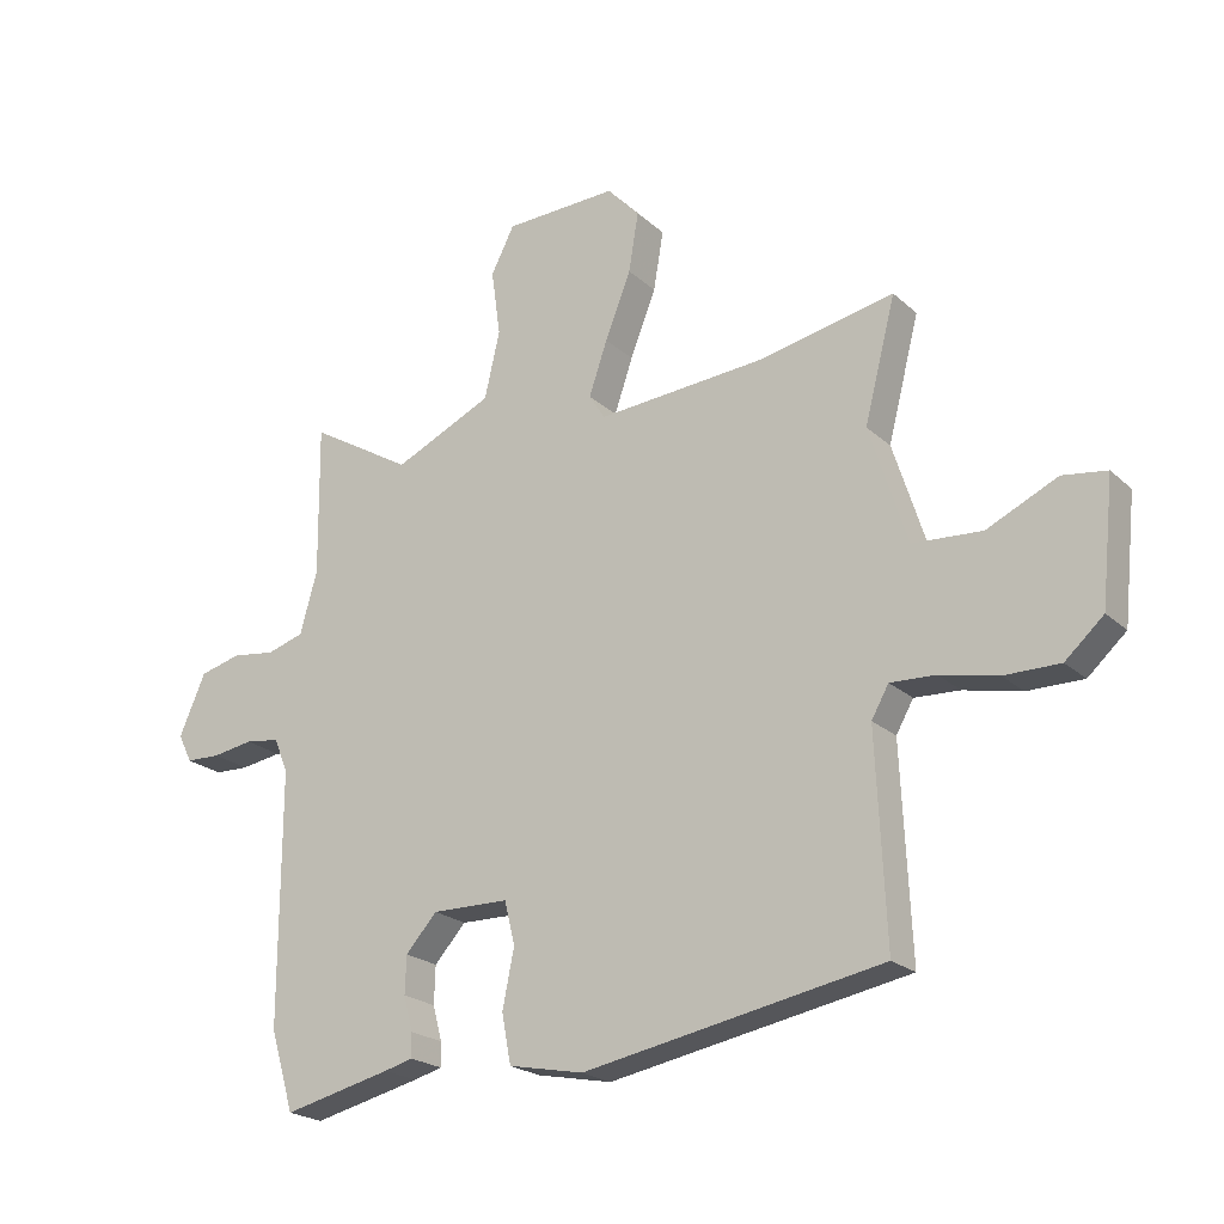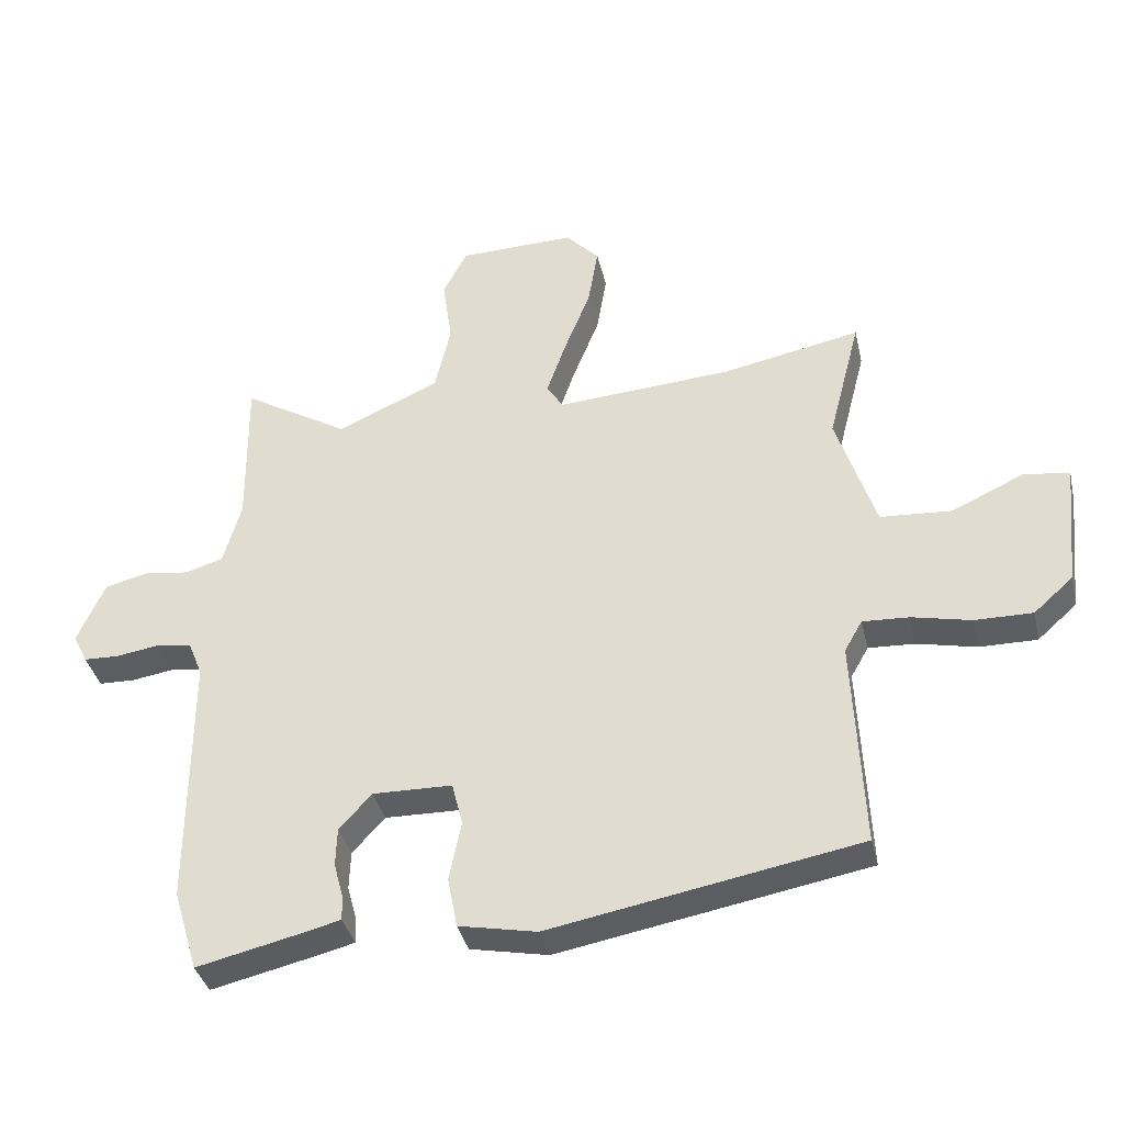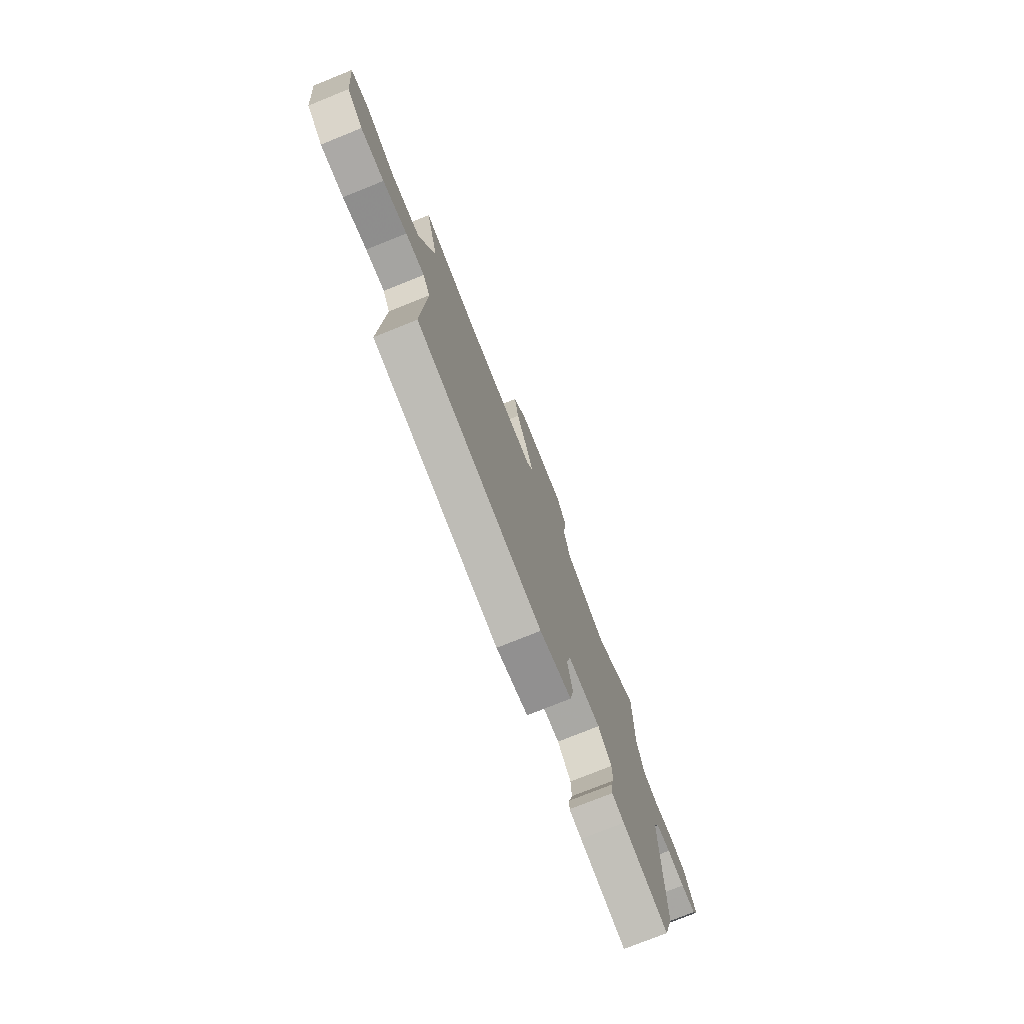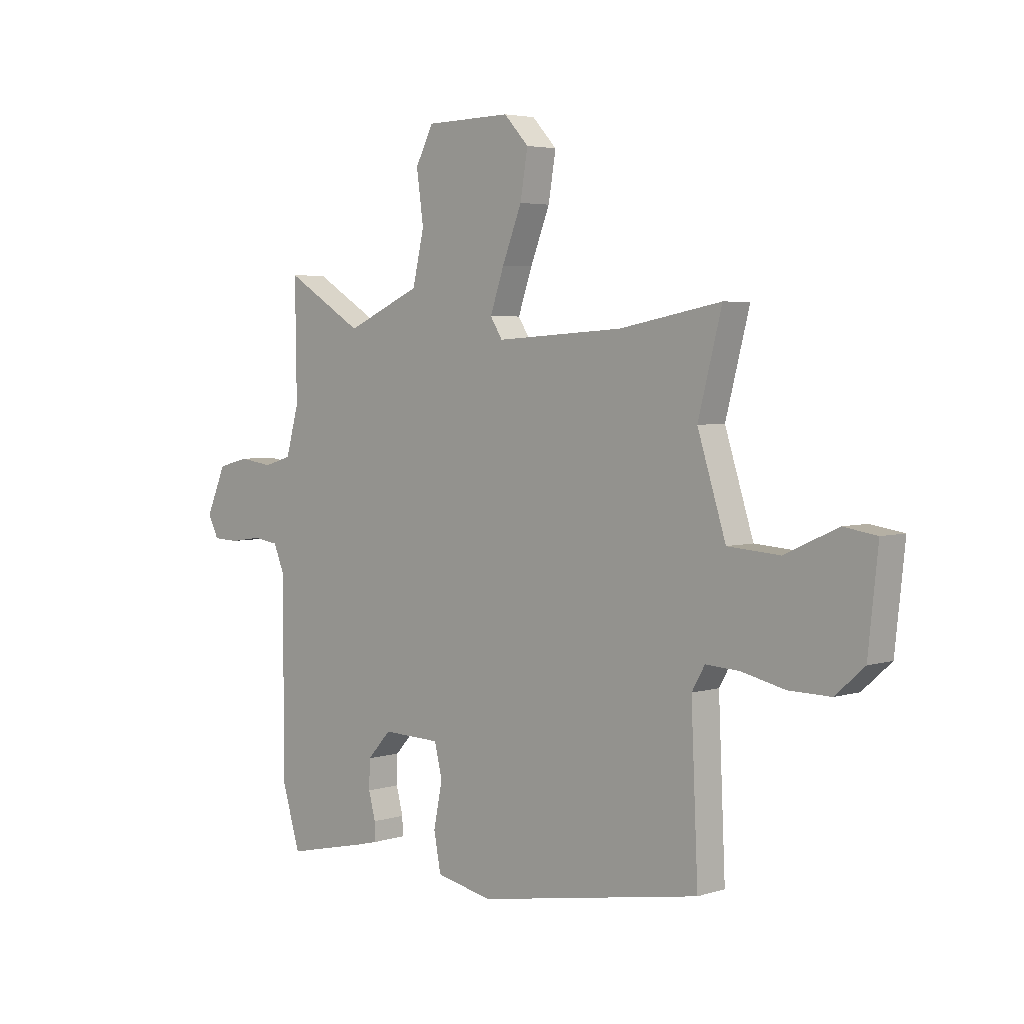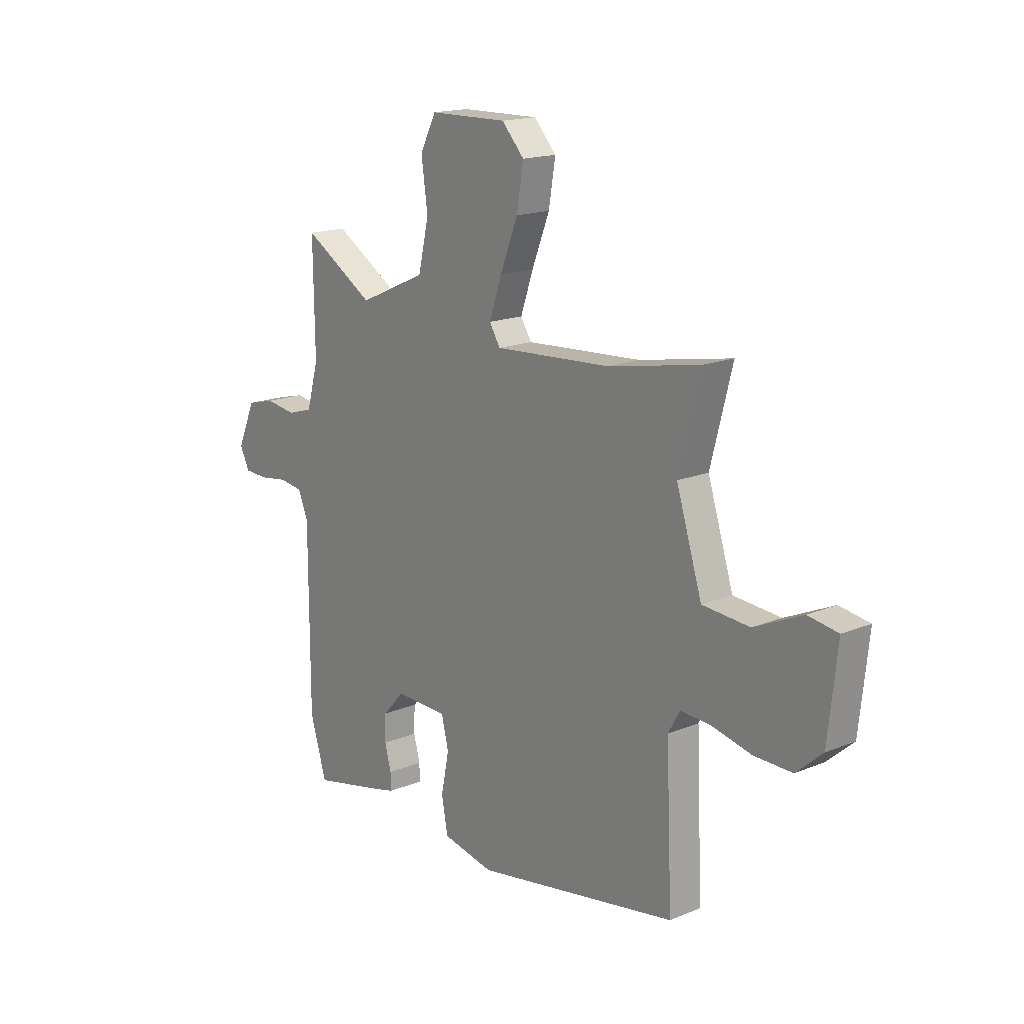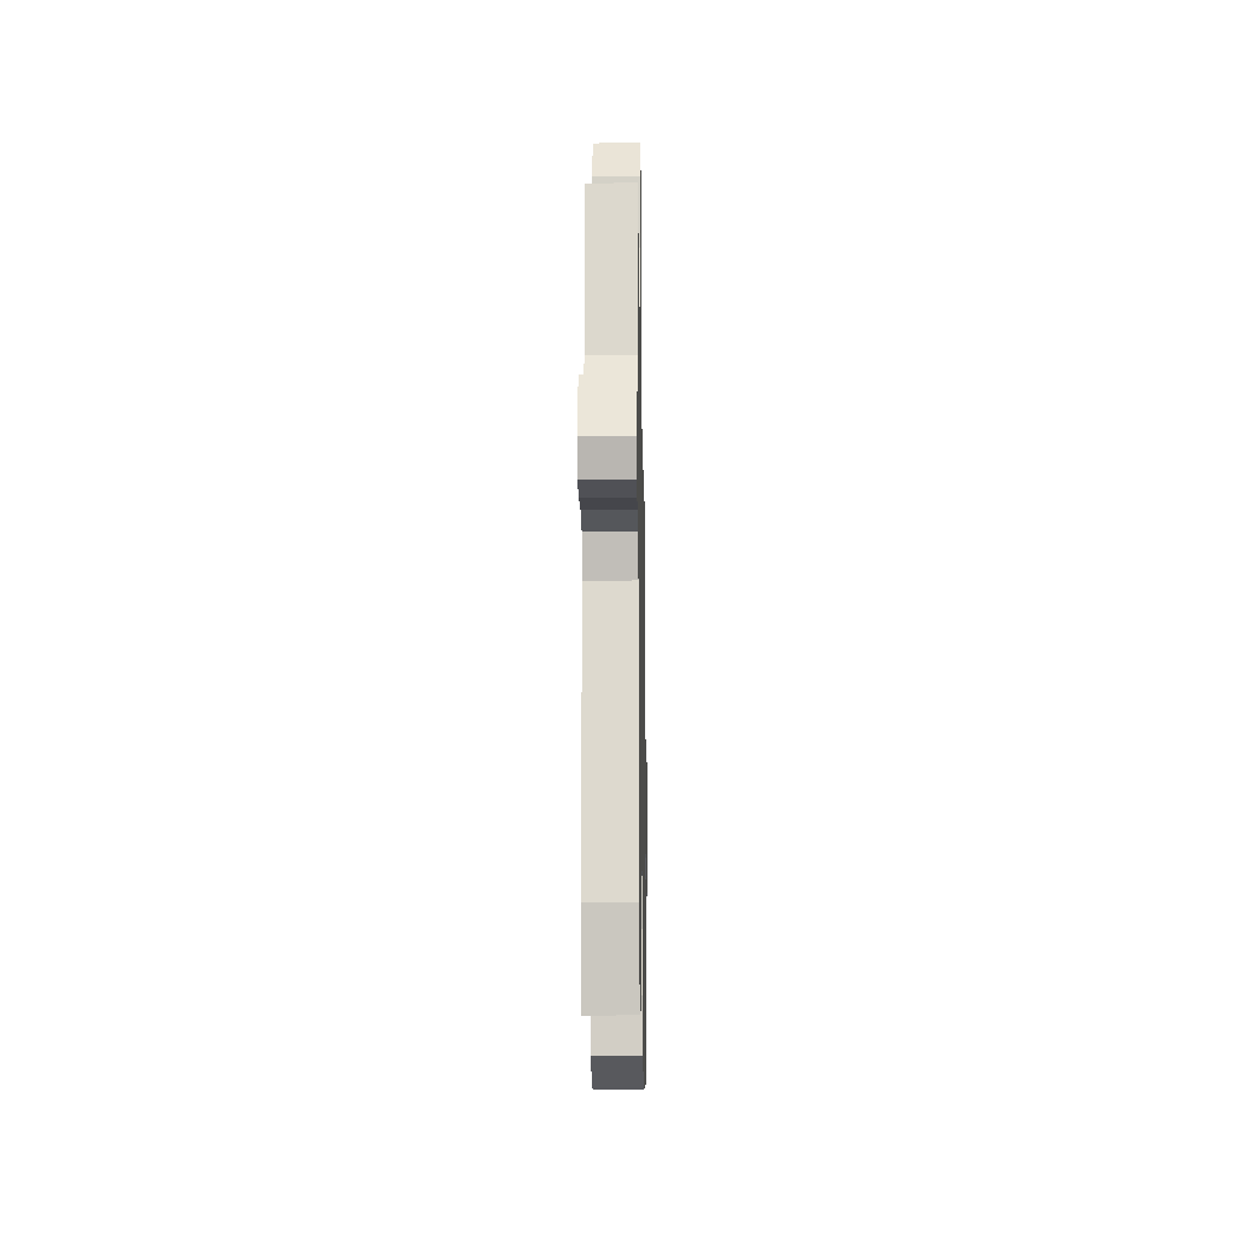
<metadata>
{"format":"obj","ext":"obj","renderer":"f3d","projection":"perspective","resolution":1024,"background":"white","views":[{"elev":-22.1,"azim":-146.2,"up":"+Z"},{"elev":-37.6,"azim":-167.0,"up":"+Z"},{"elev":-76.2,"azim":-68.1,"up":"+Z"},{"elev":4.1,"azim":-135.5,"up":"+Z"},{"elev":16.9,"azim":-129.7,"up":"+Z"},{"elev":-18.5,"azim":91.0,"up":"+Z"}]}
</metadata>
<code>
v -0.514 0.07 -0.454
v -0.499 0.07 -0.121
v -0.527 0.07 -0.072
v -0.6 0.07 -0.076
v -0.693 0.07 -0.097
v -0.783 0.07 -0.098
v -0.845 0.07 -0.043
v -0.866 0.07 0.155
v -0.795 0.07 0.166
v -0.681 0.07 0.114
v -0.569 0.07 0.122
v -0.508 0.07 0.314
v -0.559 0.07 0.511
v -0.34 0.07 0.469
v -0.065 0.07 0.451
v -0.039 0.07 0.492
v -0.069 0.07 0.579
v -0.111 0.07 0.685
v -0.127 0.07 0.781
v -0.074 0.07 0.838
v 0.11 0.07 0.834
v 0.148 0.07 0.76
v 0.133 0.07 0.652
v 0.158 0.07 0.544
v 0.319 0.07 0.472
v 0.487 0.07 0.574
v 0.484 0.07 0.328
v 0.512 0.07 0.228
v 0.572 0.07 0.21
v 0.644 0.07 0.22
v 0.711 0.07 0.203
v 0.754 0.07 0.105
v 0.731 0.07 0.059
v 0.675 0.07 0.057
v 0.608 0.07 0.067
v 0.552 0.07 0.059
v 0.529 0.07 0.003
v 0.529 0.07 -0.405
v 0.49 0.07 -0.534
v 0.314 0.07 -0.494
v 0.267 0.07 -0.482
v 0.268 0.07 -0.443
v 0.283 0.07 -0.387
v 0.281 0.07 -0.326
v 0.23 0.07 -0.27
v 0.105 0.07 -0.273
v 0.088 0.07 -0.342
v 0.107 0.07 -0.436
v 0.092 0.07 -0.515
v -0.03 0.07 -0.54
v -0.514 0 -0.454
v -0.499 0 -0.121
v -0.527 0 -0.072
v -0.6 0 -0.076
v -0.693 0 -0.097
v -0.783 0 -0.098
v -0.845 0 -0.043
v -0.866 0 0.155
v -0.795 0 0.166
v -0.681 0 0.114
v -0.569 0 0.122
v -0.508 0 0.314
v -0.559 0 0.511
v -0.34 0 0.469
v -0.065 0 0.451
v -0.039 0 0.492
v -0.069 0 0.579
v -0.111 0 0.685
v -0.127 0 0.781
v -0.074 0 0.838
v 0.11 0 0.834
v 0.148 0 0.76
v 0.133 0 0.652
v 0.158 0 0.544
v 0.319 0 0.472
v 0.487 0 0.574
v 0.484 0 0.328
v 0.512 0 0.228
v 0.572 0 0.21
v 0.644 0 0.22
v 0.711 0 0.203
v 0.754 0 0.105
v 0.731 0 0.059
v 0.675 0 0.057
v 0.608 0 0.067
v 0.552 0 0.059
v 0.529 0 0.003
v 0.529 0 -0.405
v 0.49 0 -0.534
v 0.314 0 -0.494
v 0.267 0 -0.482
v 0.268 0 -0.443
v 0.283 0 -0.387
v 0.281 0 -0.326
v 0.23 0 -0.27
v 0.105 0 -0.273
v 0.088 0 -0.342
v 0.107 0 -0.436
v 0.092 0 -0.515
v -0.03 0 -0.54
f 50 1 2
f 49 50 2
f 48 49 2
f 47 48 2
f 46 47 2 3
f 45 46 3
f 41 42 43
f 40 41 43
f 39 40 43
f 38 39 43
f 37 38 43
f 36 37 43 44
f 33 34 35
f 32 33 35
f 31 32 35
f 30 31 35
f 29 30 35
f 28 29 35 36
f 36 44 45
f 28 36 45
f 27 28 45
f 21 22 23
f 20 21 23
f 19 20 23
f 18 19 23
f 17 18 23
f 16 17 23 24
f 15 16 24 25
f 12 13 14
f 11 12 14 15
f 8 9 10
f 7 8 10
f 6 7 10
f 5 6 10
f 4 5 10
f 3 4 10 11
f 27 45 3
f 26 27 3
f 25 26 3
f 3 11 15 25
f 52 51 100
f 52 100 99
f 52 99 98
f 52 98 97
f 53 52 97 96
f 53 96 95
f 93 92 91
f 93 91 90
f 93 90 89
f 93 89 88
f 93 88 87
f 94 93 87 86
f 85 84 83
f 85 83 82
f 85 82 81
f 85 81 80
f 85 80 79
f 86 85 79 78
f 95 94 86
f 95 86 78
f 95 78 77
f 73 72 71
f 73 71 70
f 73 70 69
f 73 69 68
f 73 68 67
f 74 73 67 66
f 75 74 66 65
f 64 63 62
f 65 64 62 61
f 60 59 58
f 60 58 57
f 60 57 56
f 60 56 55
f 60 55 54
f 61 60 54 53
f 53 95 77
f 53 77 76
f 53 76 75
f 75 65 61 53
f 1 51 52 2
f 2 52 53 3
f 3 53 54 4
f 4 54 55 5
f 5 55 56 6
f 6 56 57 7
f 7 57 58 8
f 8 58 59 9
f 9 59 60 10
f 10 60 61 11
f 11 61 62 12
f 12 62 63 13
f 13 63 64 14
f 14 64 65 15
f 15 65 66 16
f 16 66 67 17
f 17 67 68 18
f 18 68 69 19
f 19 69 70 20
f 20 70 71 21
f 21 71 72 22
f 22 72 73 23
f 23 73 74 24
f 24 74 75 25
f 25 75 76 26
f 26 76 77 27
f 27 77 78 28
f 28 78 79 29
f 29 79 80 30
f 30 80 81 31
f 31 81 82 32
f 32 82 83 33
f 33 83 84 34
f 34 84 85 35
f 35 85 86 36
f 36 86 87 37
f 37 87 88 38
f 38 88 89 39
f 39 89 90 40
f 40 90 91 41
f 41 91 92 42
f 42 92 93 43
f 43 93 94 44
f 44 94 95 45
f 45 95 96 46
f 46 96 97 47
f 47 97 98 48
f 48 98 99 49
f 49 99 100 50
f 50 100 51 1

</code>
